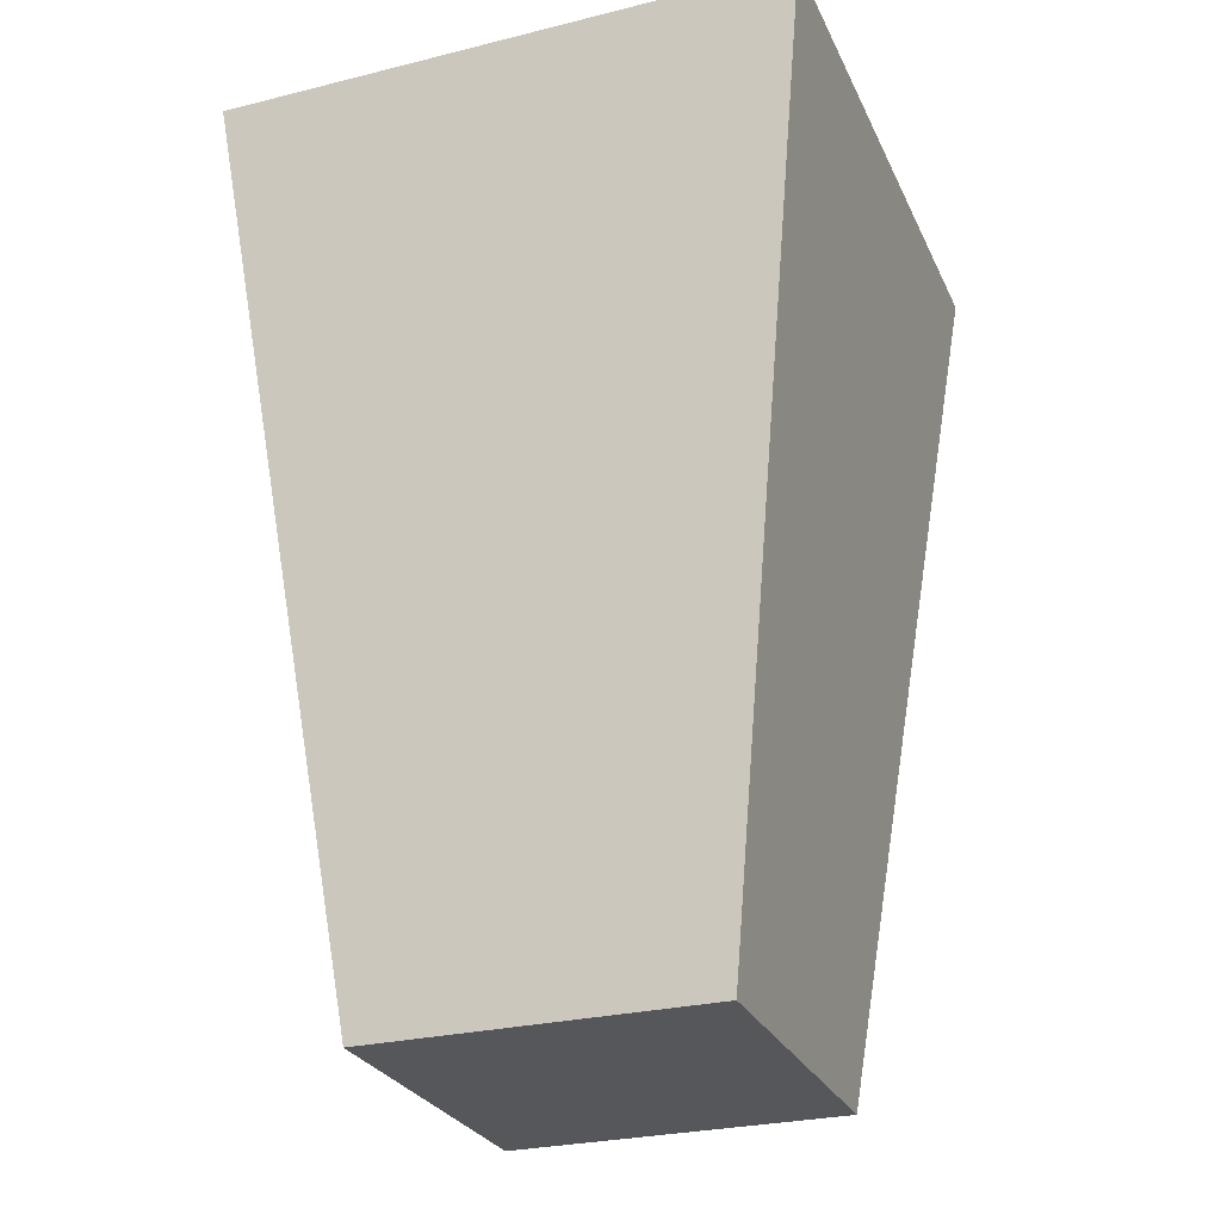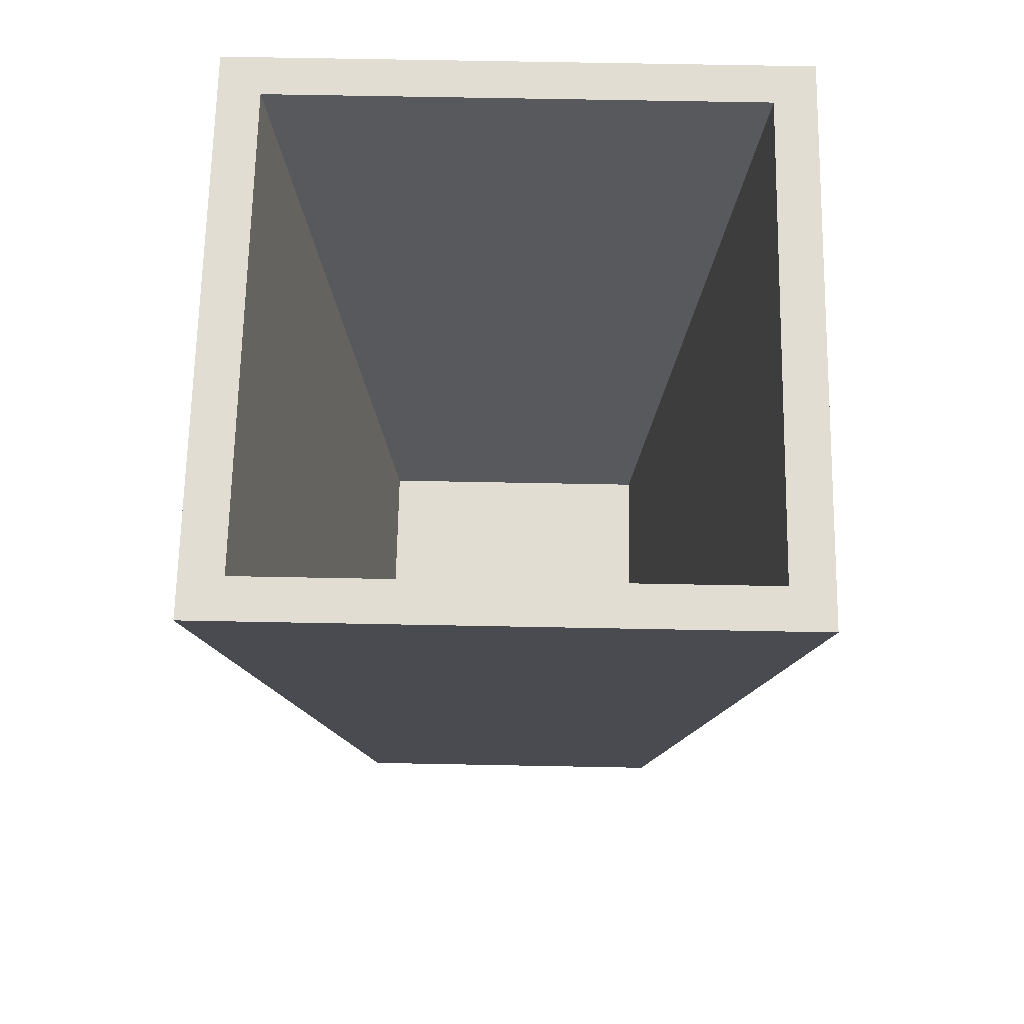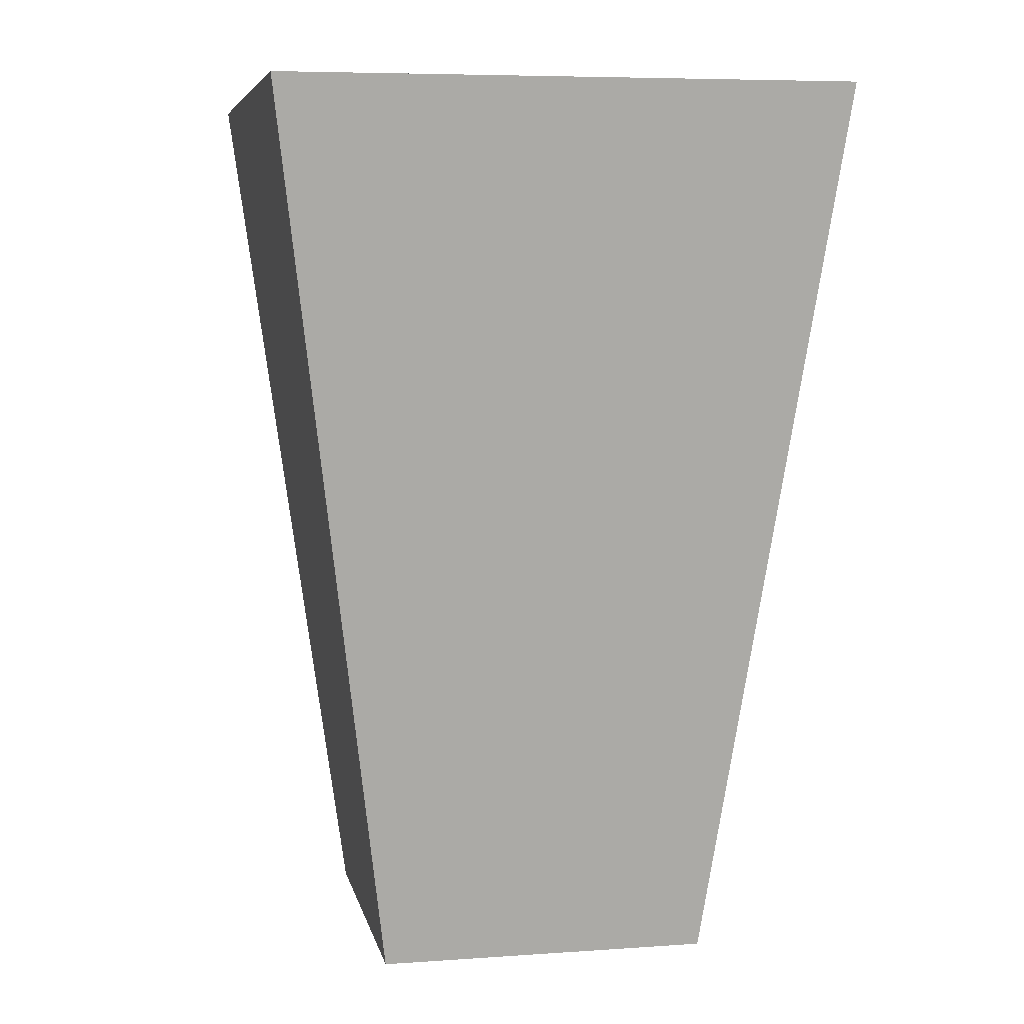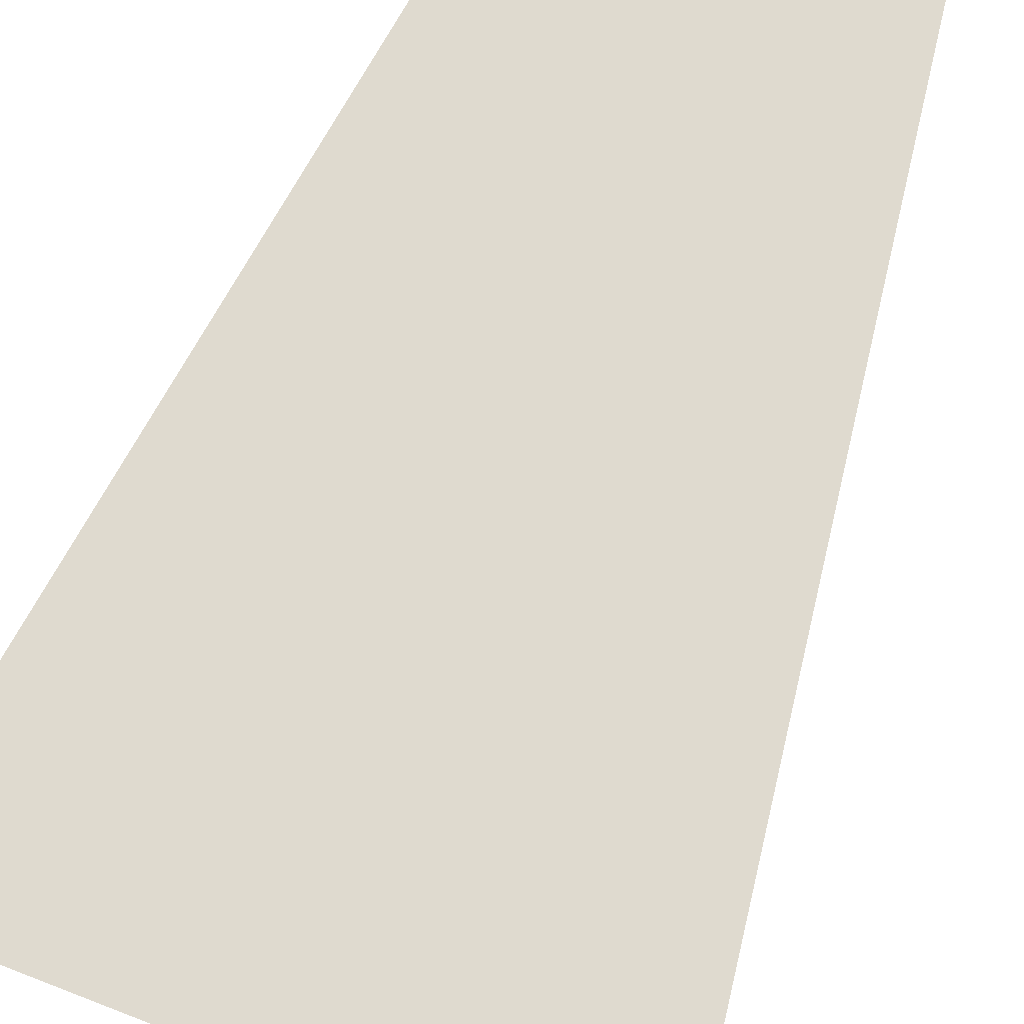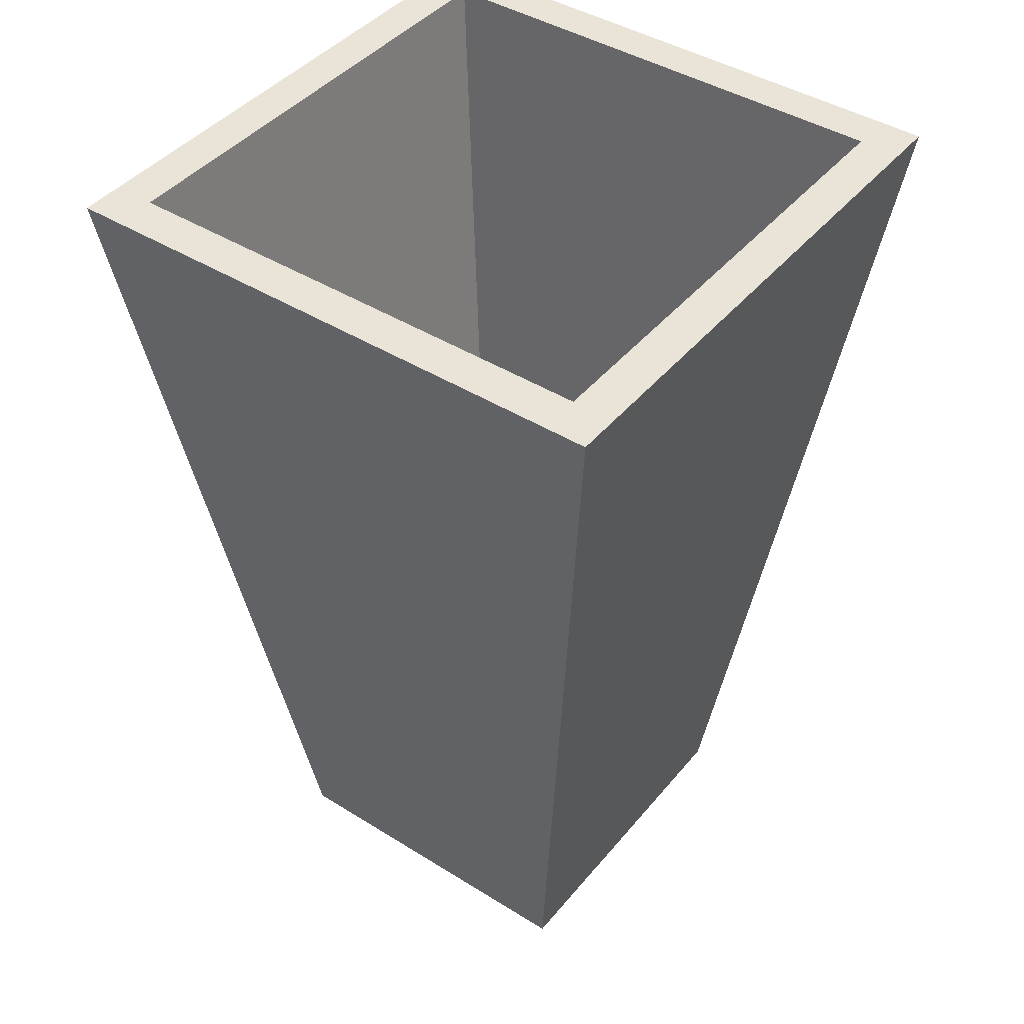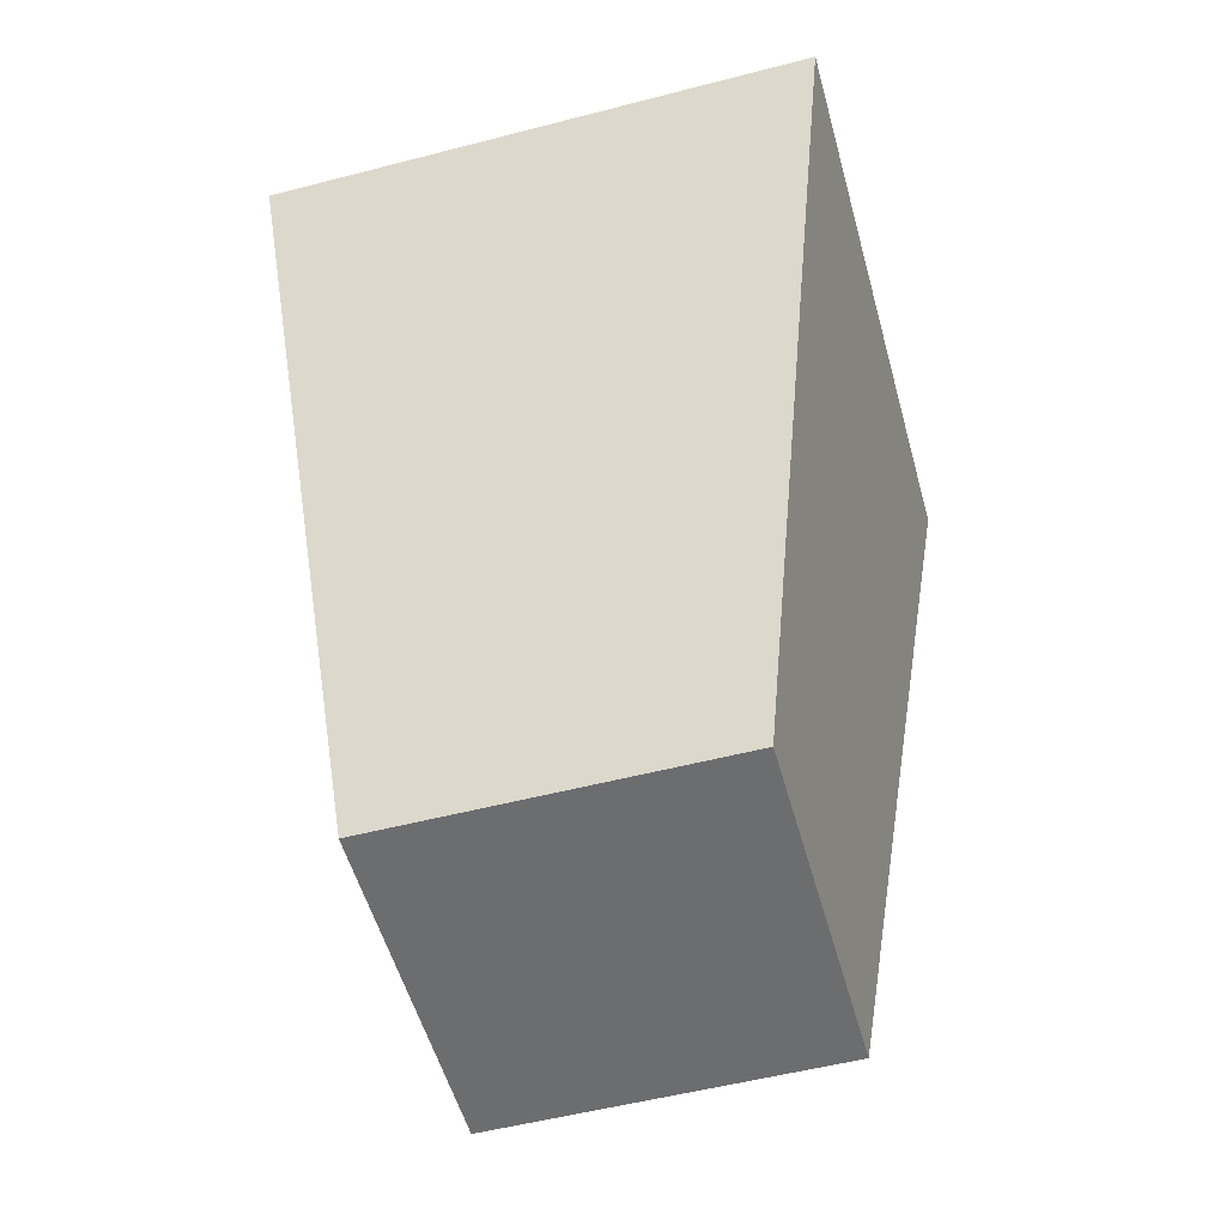
<metadata>
{"format":"obj","ext":"obj","renderer":"f3d","projection":"perspective","resolution":1024,"background":"white","views":[{"elev":-27.3,"azim":110.9,"up":"+Y"},{"elev":68.2,"azim":-88.9,"up":"+Y"},{"elev":6.7,"azim":-11.5,"up":"+Y"},{"elev":78.4,"azim":-159.0,"up":"+Z"},{"elev":43.3,"azim":-53.6,"up":"+Y"},{"elev":-53.9,"azim":15.4,"up":"+Y"}]}
</metadata>
<code>
o COMPOST-BIN
v 0.2717 1 -0.2717
v 0.1869 0 -0.1869
v 0.2717 1 0.2717
v 0.1869 0 0.1869
v -0.2717 1 -0.2717
v -0.1869 0 -0.1869
v -0.2717 1 0.2717
v -0.1869 0 0.1869
v 0.3177 1 0.3177
v -0.3177 1 0.3177
v 0.3177 1 -0.3177
v -0.3177 1 -0.3177
v 0.1586 0.213 0.1586
v -0.1586 0.213 0.1586
v 0.1586 0.213 -0.1586
v -0.1586 0.213 -0.1586
v 0.2873 0.7676 -0.2873
v -0.2873 0.7676 0.2873
v 0.2873 0.7676 0.2873
v -0.2873 0.7676 -0.2873
v 0.2371 0.3838 -0.2371
v 0.2371 0.3838 0.2371
v -0.2371 0.3838 -0.2371
v -0.2371 0.3838 0.2371
f 5 7 14 16
f 19 9 10 18
f 18 10 12 20
f 6 2 4 8
f 17 11 9 19
f 20 12 11 17
f 3 7 10 9
f 1 3 9 11
f 7 5 12 10
f 5 1 11 12
f 15 16 14 13
f 7 3 13 14
f 1 5 16 15
f 3 1 15 13
f 23 20 17 21
f 21 17 19 22
f 24 18 20 23
f 4 22 24 8
f 8 24 23 6
f 2 21 22 4
f 6 23 21 2
f 22 19 18 24

</code>
